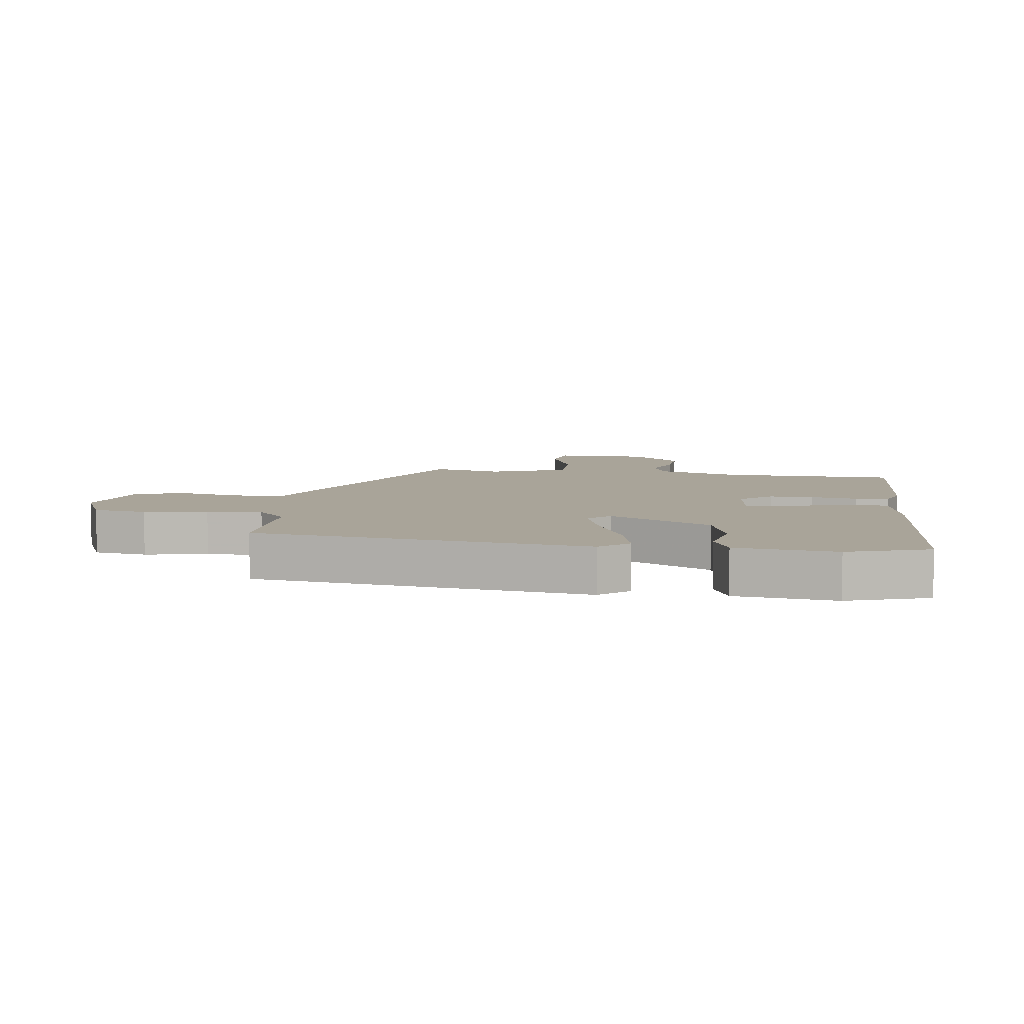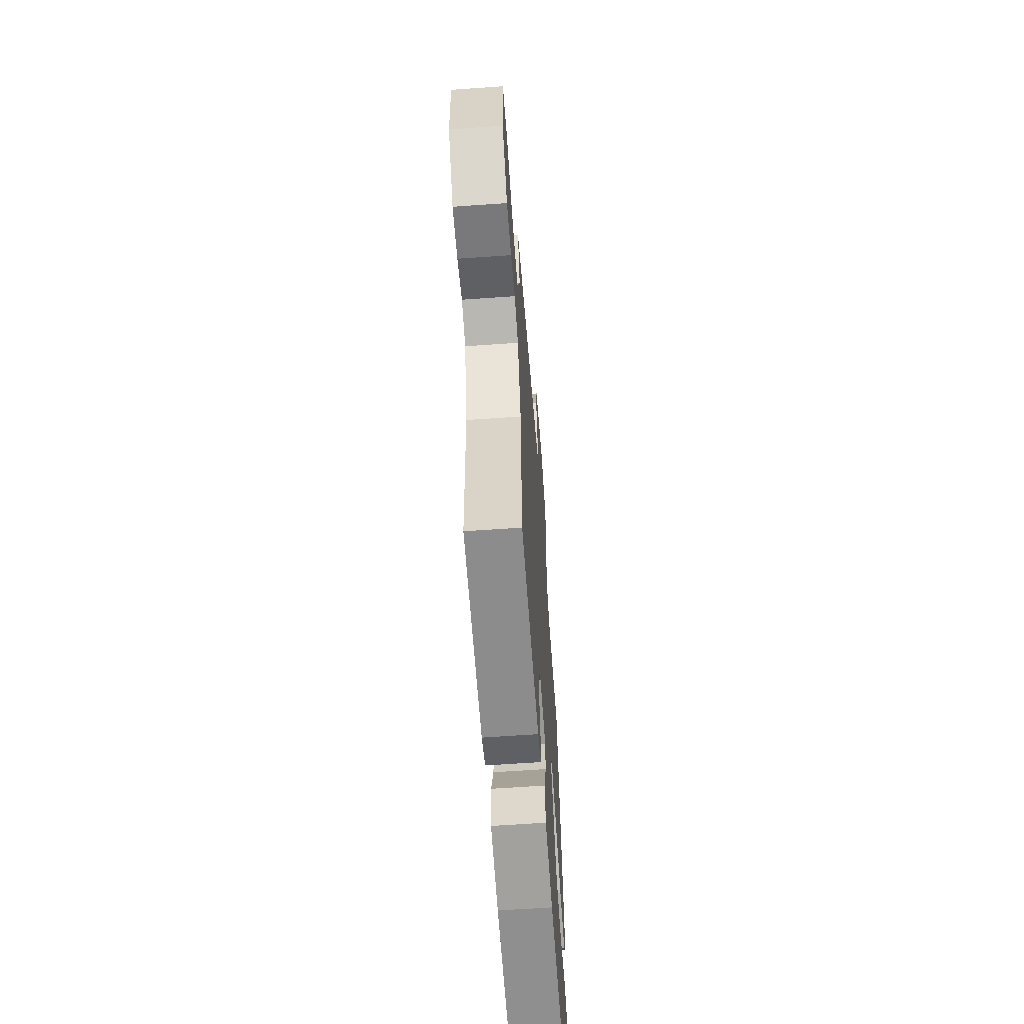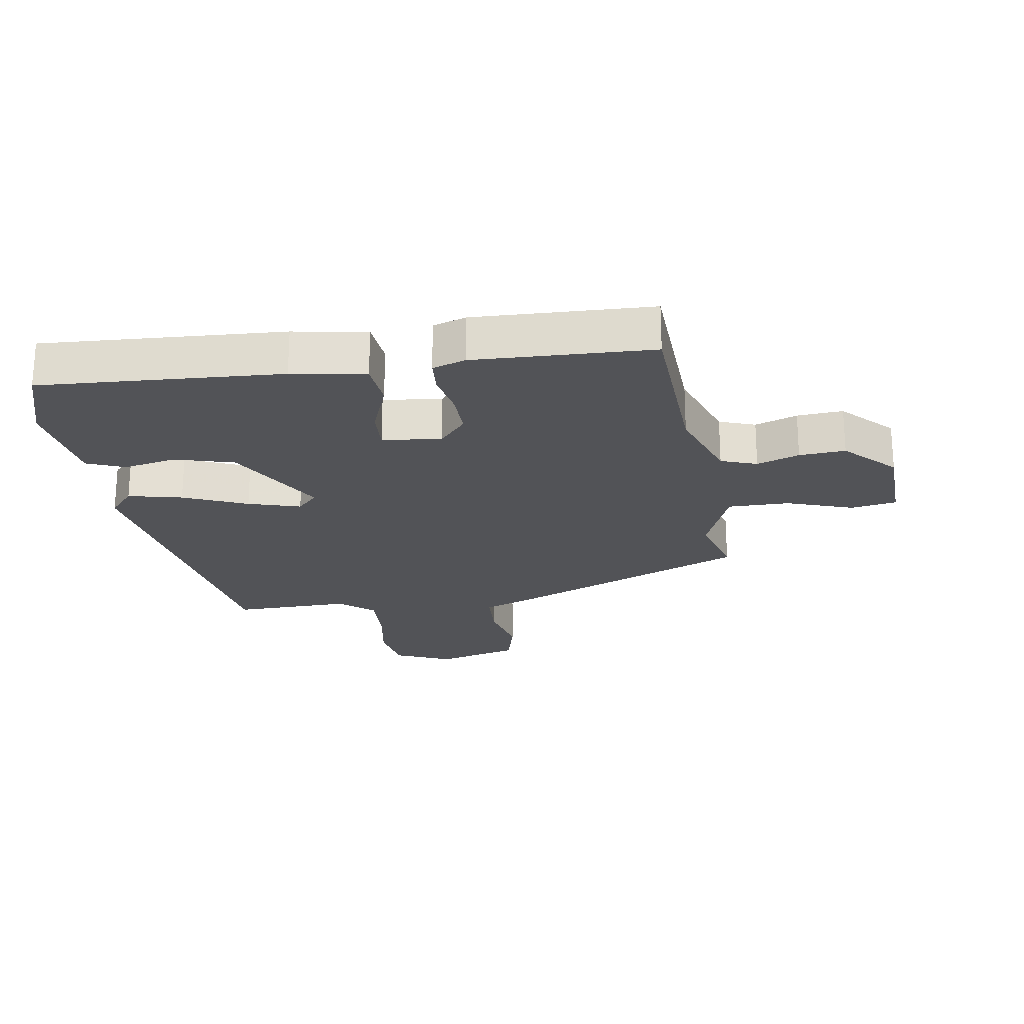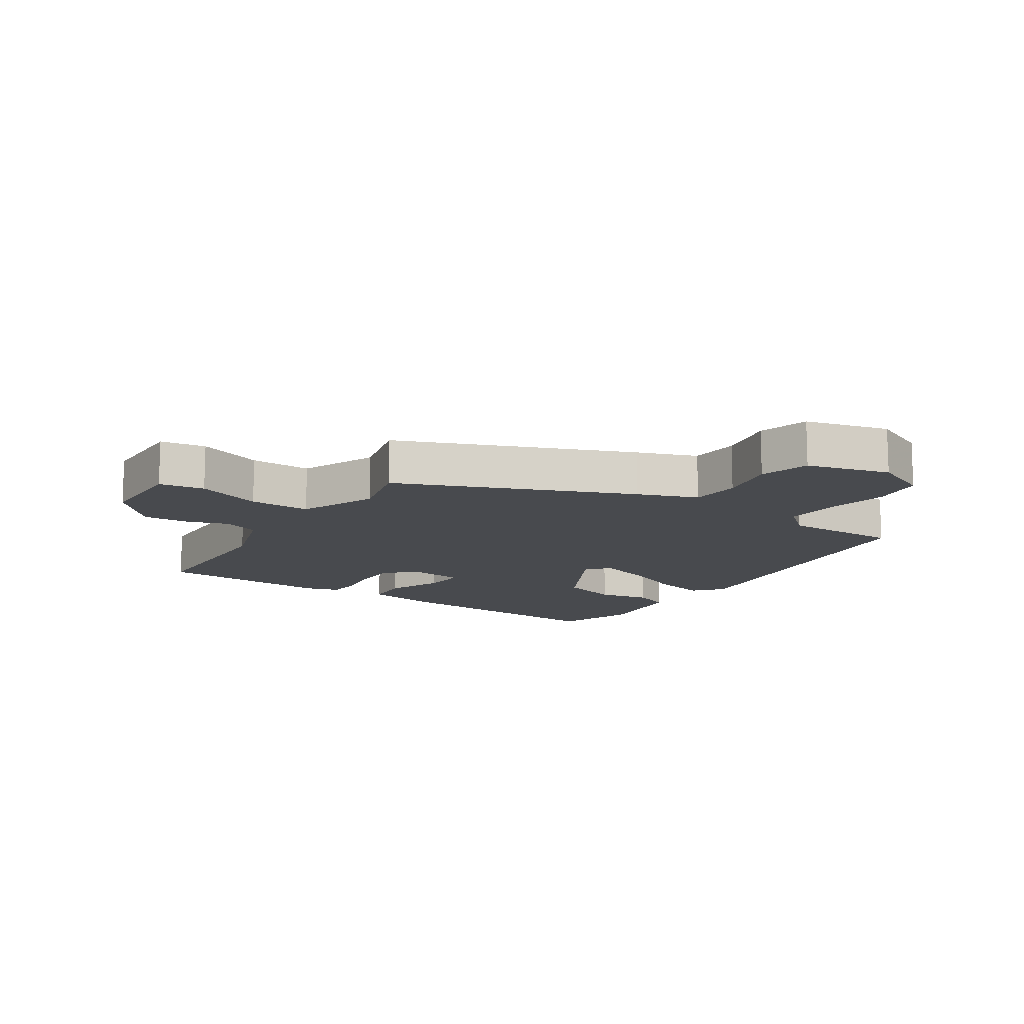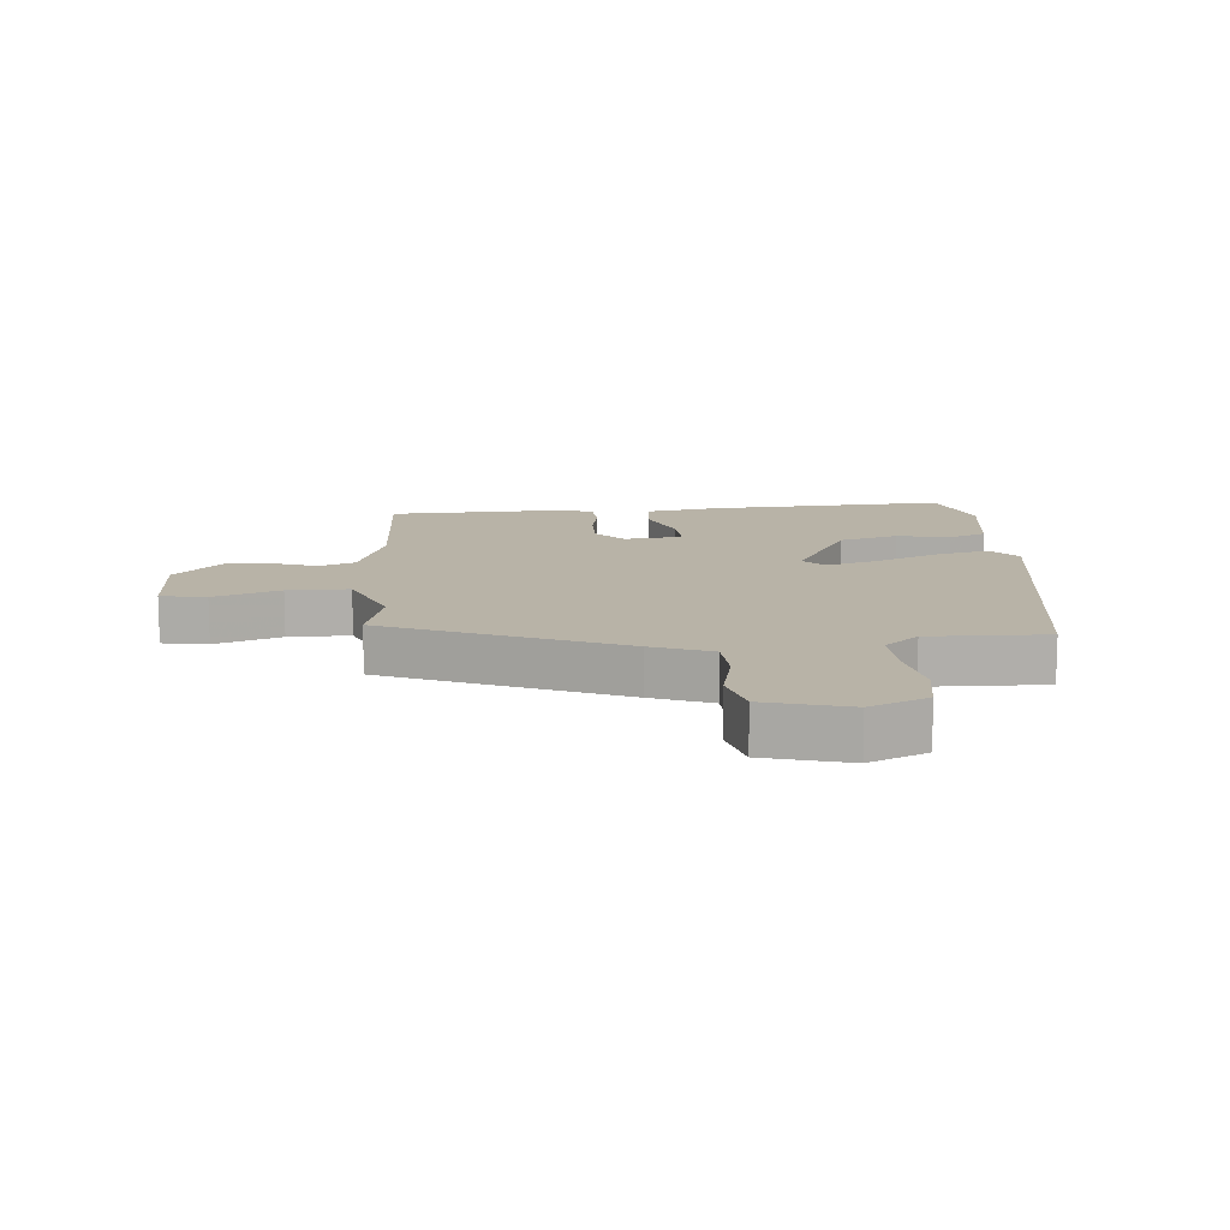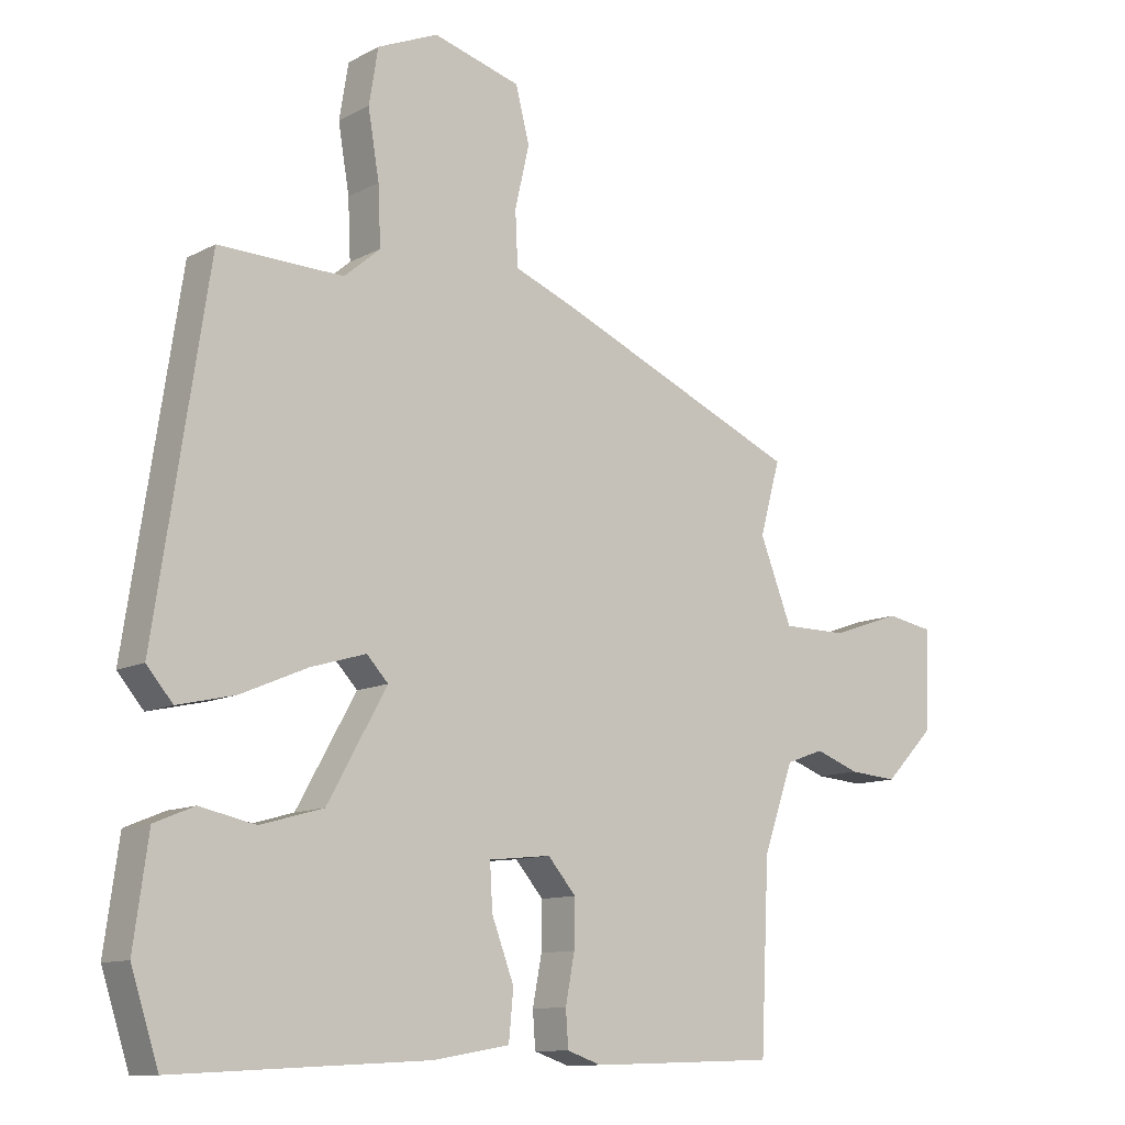
<metadata>
{"format":"obj","ext":"obj","renderer":"f3d","projection":"perspective","resolution":1024,"background":"white","views":[{"elev":7.2,"azim":97.2,"up":"+Y"},{"elev":-62.5,"azim":-85.9,"up":"+Z"},{"elev":-22.4,"azim":-171.2,"up":"+Y"},{"elev":-12.9,"azim":-34.4,"up":"+Y"},{"elev":12.7,"azim":-5.0,"up":"+Y"},{"elev":-11.1,"azim":141.9,"up":"+Z"}]}
</metadata>
<code>
v 0.487 0.07 -0.517
v 0.1 0.07 -0.497
v -0.018 0.07 -0.477
v -0.025 0.07 -0.403
v 0.009 0.07 -0.313
v 0.013 0.07 -0.244
v -0.082 0.07 -0.234
v -0.125 0.07 -0.284
v -0.124 0.07 -0.355
v -0.11 0.07 -0.428
v -0.114 0.07 -0.483
v -0.167 0.07 -0.501
v -0.452 0.07 -0.492
v -0.465 0.07 -0.211
v -0.511 0.07 -0.08
v -0.569 0.07 -0.059
v -0.637 0.07 -0.084
v -0.711 0.07 -0.09
v -0.788 0.07 -0.011
v -0.793 0.07 0.139
v -0.72 0.07 0.152
v -0.613 0.07 0.115
v -0.514 0.07 0.115
v -0.465 0.07 0.24
v -0.496 0.07 0.352
v -0.124 0.07 0.513
v -0.028 0.07 0.551
v -0.024 0.07 0.633
v -0.046 0.07 0.729
v -0.025 0.07 0.811
v 0.109 0.07 0.849
v 0.202 0.07 0.809
v 0.216 0.07 0.724
v 0.199 0.07 0.623
v 0.195 0.07 0.534
v 0.25 0.07 0.487
v 0.44 0.07 0.492
v 0.521 0.07 -0.039
v 0.481 0.07 -0.086
v 0.394 0.07 -0.066
v 0.291 0.07 -0.022
v 0.207 0.07 0.003
v 0.174 0.07 -0.032
v 0.265 0.07 -0.194
v 0.361 0.07 -0.221
v 0.446 0.07 -0.203
v 0.507 0.07 -0.228
v 0.529 0.07 -0.387
v 0.487 0 -0.517
v 0.1 0 -0.497
v -0.018 0 -0.477
v -0.025 0 -0.403
v 0.009 0 -0.313
v 0.013 0 -0.244
v -0.082 0 -0.234
v -0.125 0 -0.284
v -0.124 0 -0.355
v -0.11 0 -0.428
v -0.114 0 -0.483
v -0.167 0 -0.501
v -0.452 0 -0.492
v -0.465 0 -0.211
v -0.511 0 -0.08
v -0.569 0 -0.059
v -0.637 0 -0.084
v -0.711 0 -0.09
v -0.788 0 -0.011
v -0.793 0 0.139
v -0.72 0 0.152
v -0.613 0 0.115
v -0.514 0 0.115
v -0.465 0 0.24
v -0.496 0 0.352
v -0.124 0 0.513
v -0.028 0 0.551
v -0.024 0 0.633
v -0.046 0 0.729
v -0.025 0 0.811
v 0.109 0 0.849
v 0.202 0 0.809
v 0.216 0 0.724
v 0.199 0 0.623
v 0.195 0 0.534
v 0.25 0 0.487
v 0.44 0 0.492
v 0.521 0 -0.039
v 0.481 0 -0.086
v 0.394 0 -0.066
v 0.291 0 -0.022
v 0.207 0 0.003
v 0.174 0 -0.032
v 0.265 0 -0.194
v 0.361 0 -0.221
v 0.446 0 -0.203
v 0.507 0 -0.228
v 0.529 0 -0.387
f 3 4 5
f 2 3 5
f 1 2 5
f 48 1 5
f 47 48 5
f 46 47 5
f 45 46 5
f 44 45 5 6
f 43 44 6 7
f 42 43 7
f 39 40 41
f 38 39 41
f 37 38 41
f 36 37 41
f 35 36 41 42
f 32 33 34
f 31 32 34
f 30 31 34
f 29 30 34
f 28 29 34
f 27 28 34 35
f 35 42 7
f 27 35 7
f 26 27 7
f 25 26 7
f 24 25 7
f 20 21 22
f 19 20 22
f 18 19 22
f 17 18 22
f 16 17 22
f 15 16 22 23
f 24 7 8
f 23 24 8
f 15 23 8
f 14 15 8
f 12 13 14
f 11 12 14
f 10 11 14
f 9 10 14
f 8 9 14
f 53 52 51
f 53 51 50
f 53 50 49
f 53 49 96
f 53 96 95
f 53 95 94
f 53 94 93
f 54 53 93 92
f 55 54 92 91
f 55 91 90
f 89 88 87
f 89 87 86
f 89 86 85
f 89 85 84
f 90 89 84 83
f 82 81 80
f 82 80 79
f 82 79 78
f 82 78 77
f 82 77 76
f 83 82 76 75
f 55 90 83
f 55 83 75
f 55 75 74
f 55 74 73
f 55 73 72
f 70 69 68
f 70 68 67
f 70 67 66
f 70 66 65
f 70 65 64
f 71 70 64 63
f 56 55 72
f 56 72 71
f 56 71 63
f 56 63 62
f 62 61 60
f 62 60 59
f 62 59 58
f 62 58 57
f 62 57 56
f 1 49 50 2
f 2 50 51 3
f 3 51 52 4
f 4 52 53 5
f 5 53 54 6
f 6 54 55 7
f 7 55 56 8
f 8 56 57 9
f 9 57 58 10
f 10 58 59 11
f 11 59 60 12
f 12 60 61 13
f 13 61 62 14
f 14 62 63 15
f 15 63 64 16
f 16 64 65 17
f 17 65 66 18
f 18 66 67 19
f 19 67 68 20
f 20 68 69 21
f 21 69 70 22
f 22 70 71 23
f 23 71 72 24
f 24 72 73 25
f 25 73 74 26
f 26 74 75 27
f 27 75 76 28
f 28 76 77 29
f 29 77 78 30
f 30 78 79 31
f 31 79 80 32
f 32 80 81 33
f 33 81 82 34
f 34 82 83 35
f 35 83 84 36
f 36 84 85 37
f 37 85 86 38
f 38 86 87 39
f 39 87 88 40
f 40 88 89 41
f 41 89 90 42
f 42 90 91 43
f 43 91 92 44
f 44 92 93 45
f 45 93 94 46
f 46 94 95 47
f 47 95 96 48
f 48 96 49 1

</code>
